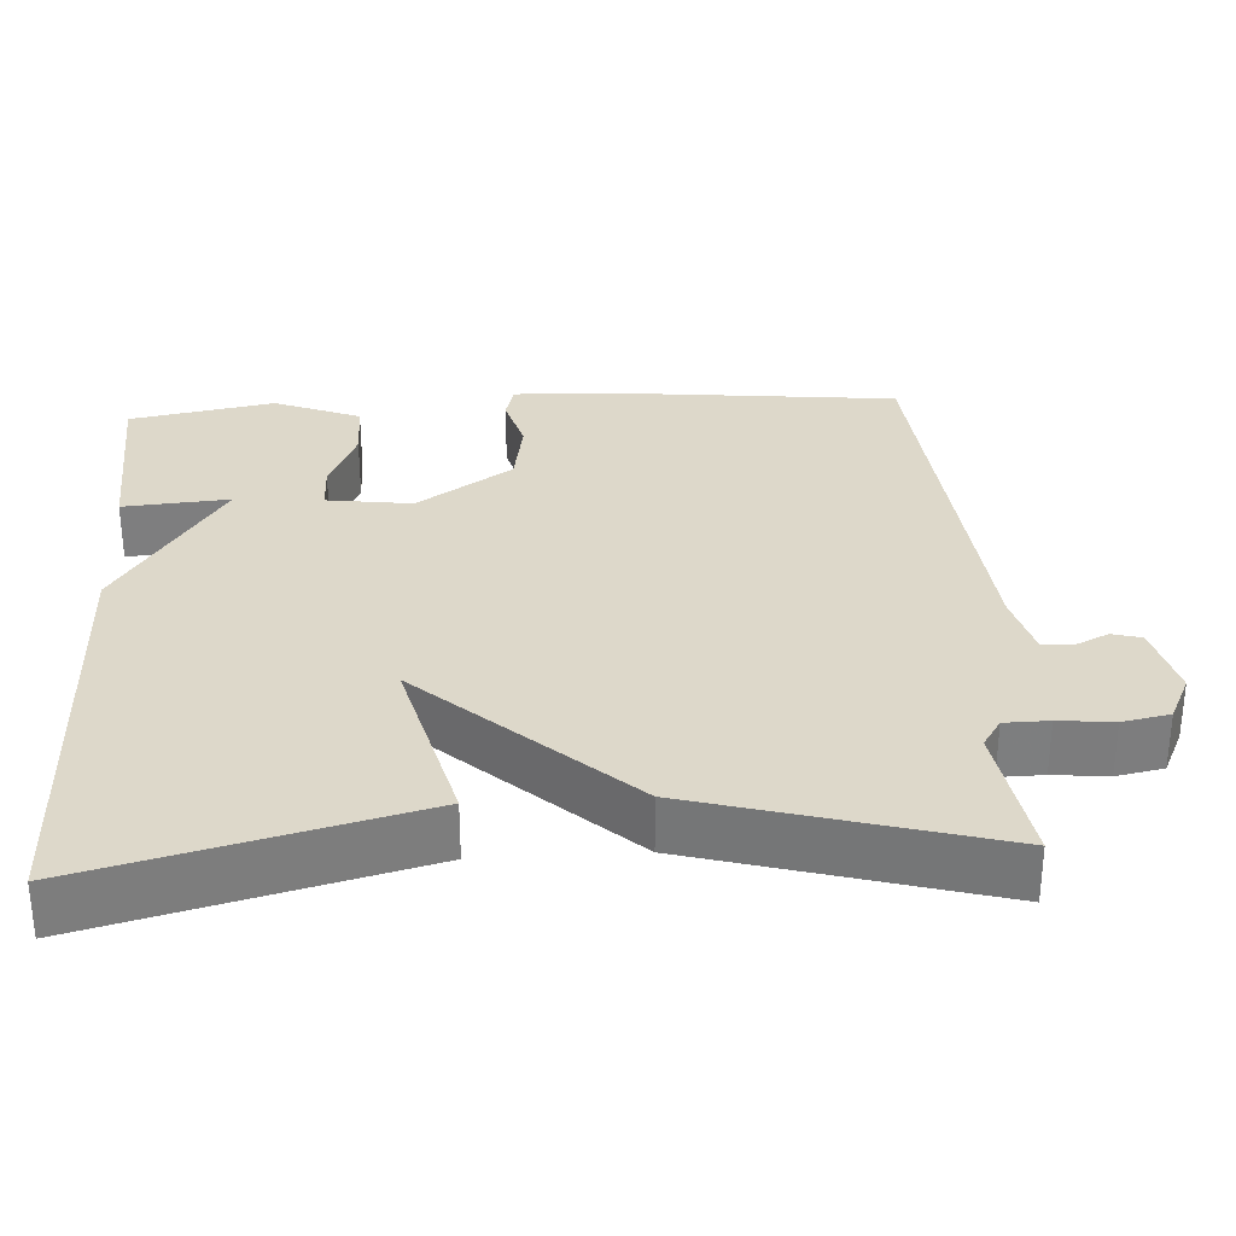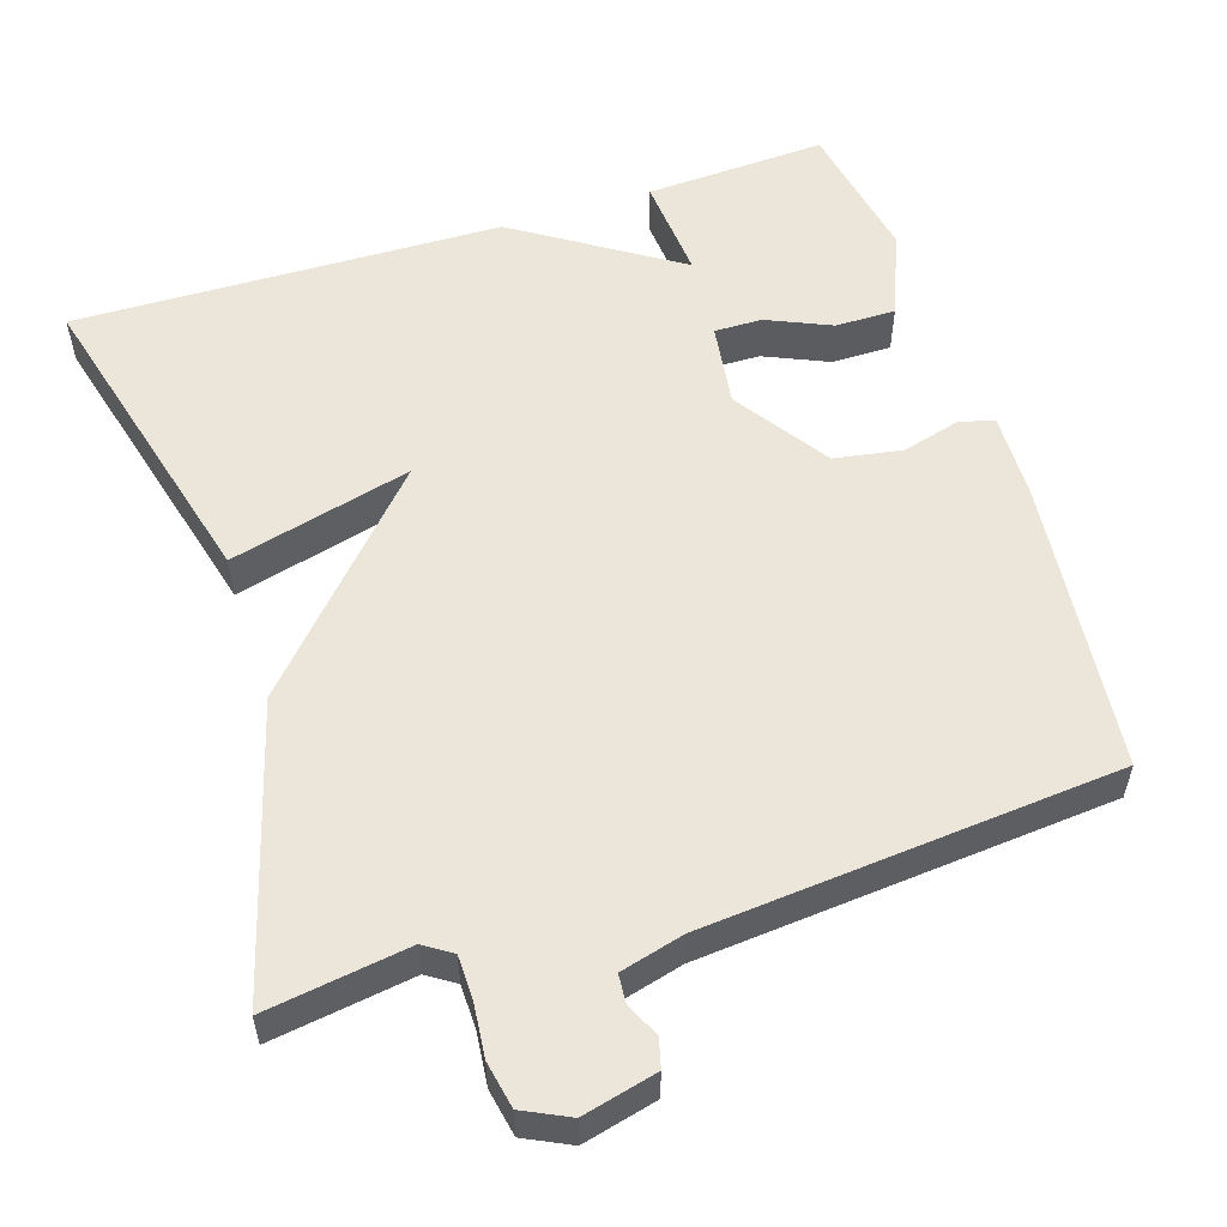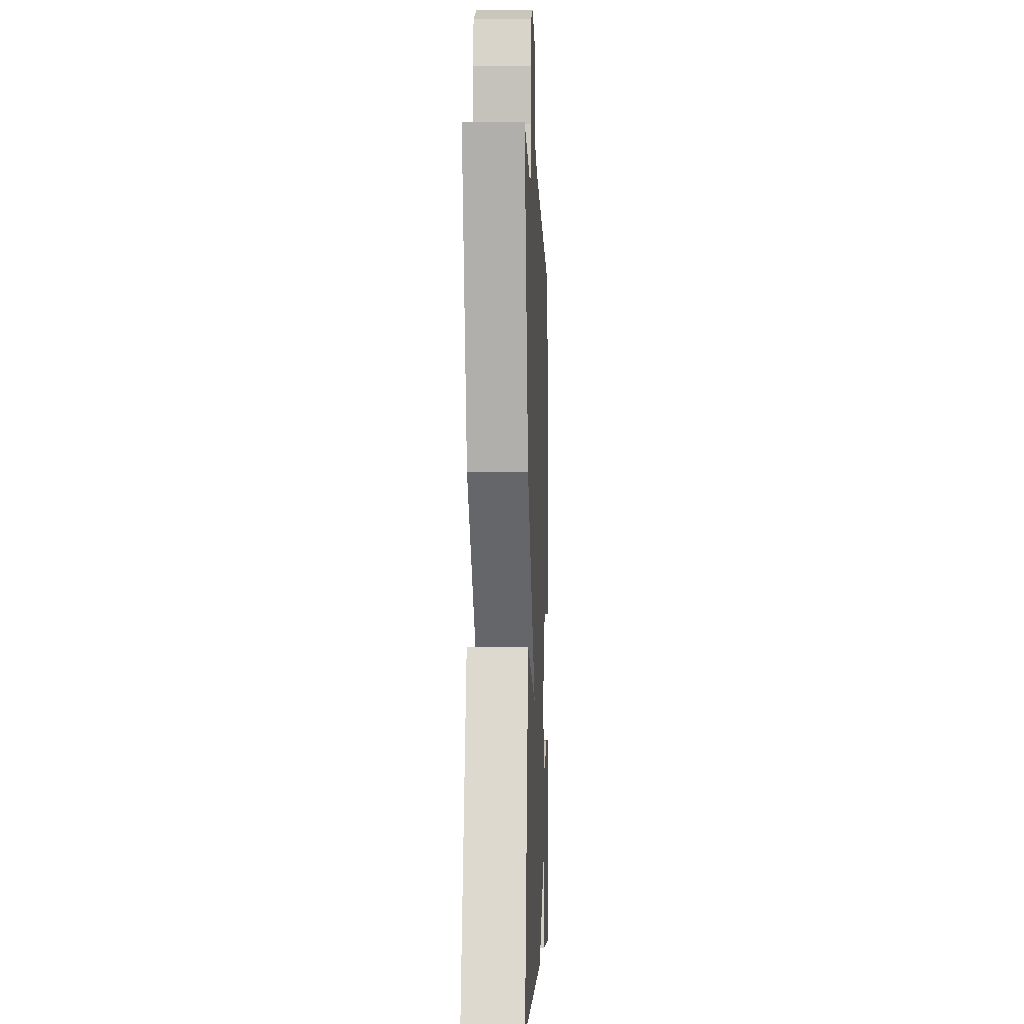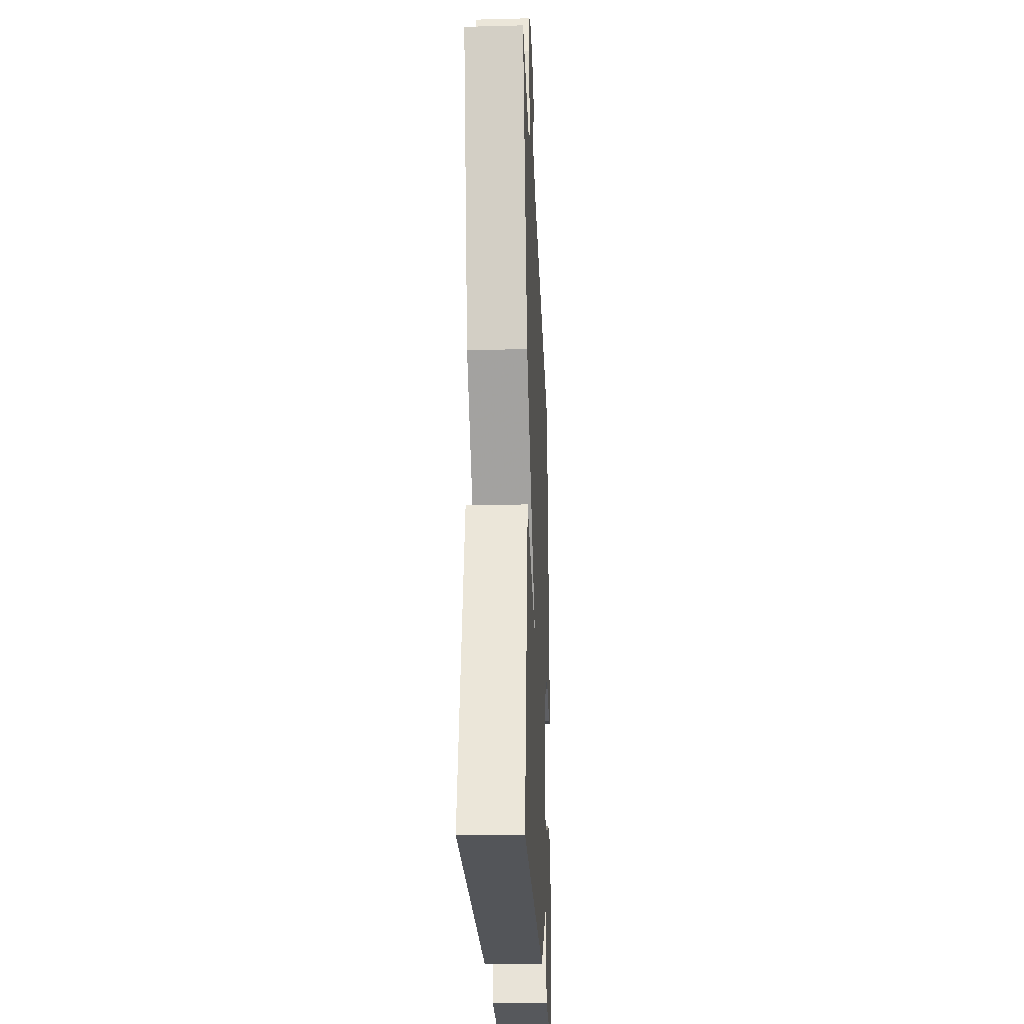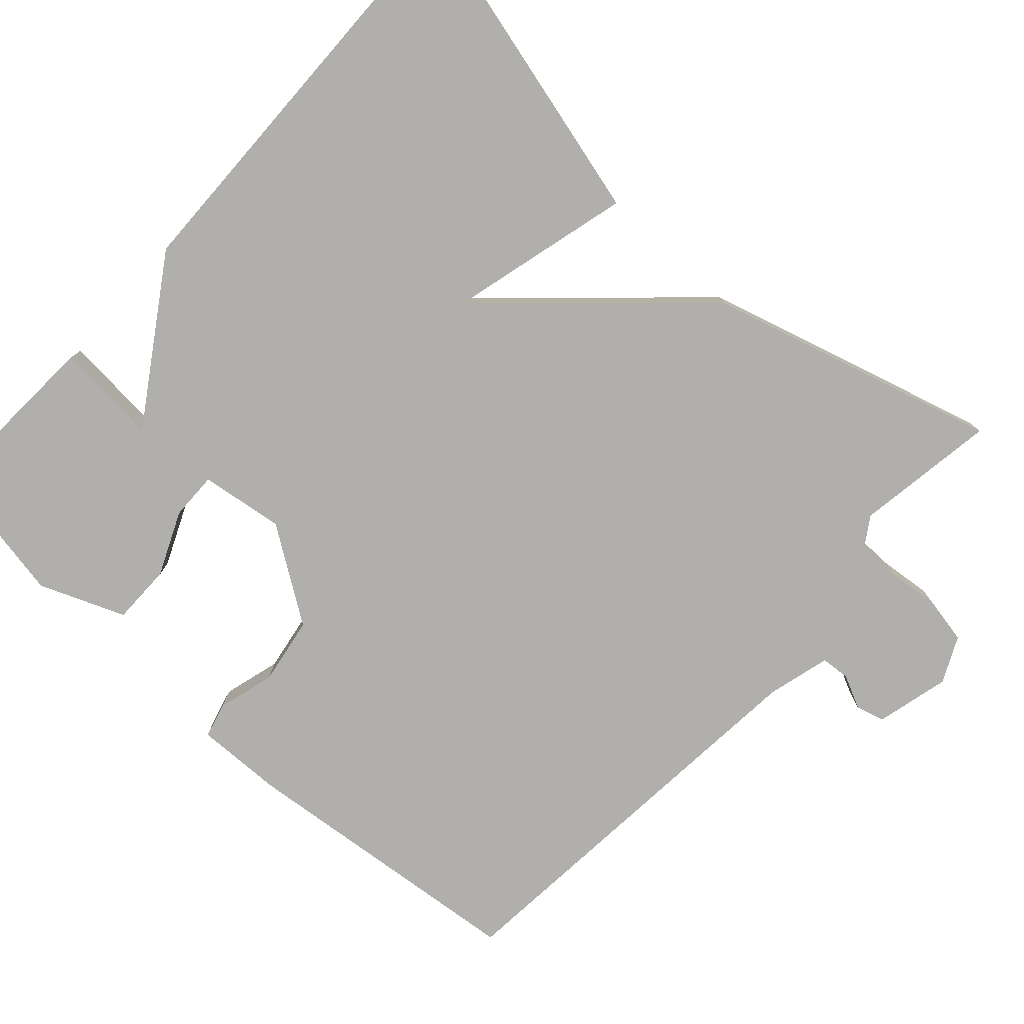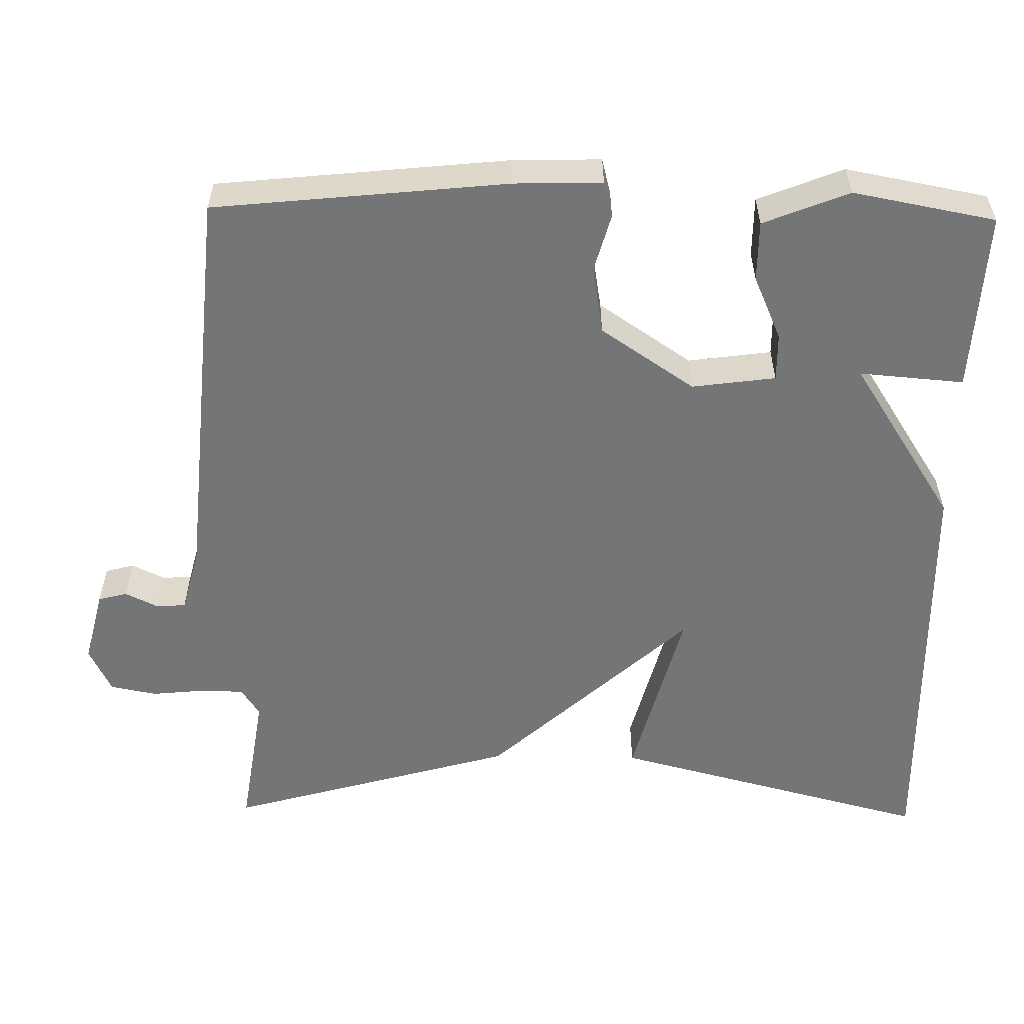
<metadata>
{"format":"obj","ext":"obj","renderer":"f3d","projection":"perspective","resolution":1024,"background":"white","views":[{"elev":31.0,"azim":-93.4,"up":"+Y"},{"elev":55.3,"azim":-17.8,"up":"+Y"},{"elev":-4.5,"azim":-87.7,"up":"+Z"},{"elev":-25.3,"azim":-87.6,"up":"+Z"},{"elev":-78.2,"azim":-132.3,"up":"+Y"},{"elev":-56.4,"azim":89.0,"up":"+Y"}]}
</metadata>
<code>
v 0.5 0.07 0.5
v 0.54 0.07 0.115
v 0.543 0.07 0
v 0.497 0.07 -0.012
v 0.421 0.07 0.009
v 0.332 0.07 -0.006
v 0.249 0.07 -0.129
v 0.264 0.07 -0.239
v 0.327 0.07 -0.238
v 0.411 0.07 -0.201
v 0.49 0.07 -0.201
v 0.535 0.07 -0.313
v 0.5 0.07 -0.5
v 0.262 0.07 -0.488
v 0.273 0.07 -0.351
v 0.062 0.07 -0.488
v -0.5 0.07 -0.5
v -0.392 0.07 -0.08
v -0.153 0.07 -0.142
v -0.392 0.07 0.12
v -0.5 0.07 0.5
v -0.314 0.07 0.472
v -0.277 0.07 0.496
v -0.276 0.07 0.553
v -0.283 0.07 0.623
v -0.271 0.07 0.684
v -0.211 0.07 0.713
v -0.114 0.07 0.689
v -0.104 0.07 0.651
v -0.125 0.07 0.607
v -0.122 0.07 0.569
v -0.039 0.07 0.547
v 0.5 0 0.5
v 0.54 0 0.115
v 0.543 0 0
v 0.497 0 -0.012
v 0.421 0 0.009
v 0.332 0 -0.006
v 0.249 0 -0.129
v 0.264 0 -0.239
v 0.327 0 -0.238
v 0.411 0 -0.201
v 0.49 0 -0.201
v 0.535 0 -0.313
v 0.5 0 -0.5
v 0.262 0 -0.488
v 0.273 0 -0.351
v 0.062 0 -0.488
v -0.5 0 -0.5
v -0.392 0 -0.08
v -0.153 0 -0.142
v -0.392 0 0.12
v -0.5 0 0.5
v -0.314 0 0.472
v -0.277 0 0.496
v -0.276 0 0.553
v -0.283 0 0.623
v -0.271 0 0.684
v -0.211 0 0.713
v -0.114 0 0.689
v -0.104 0 0.651
v -0.125 0 0.607
v -0.122 0 0.569
v -0.039 0 0.547
f 28 29 30
f 27 28 30
f 26 27 30
f 25 26 30
f 24 25 30
f 23 24 30 31
f 22 23 31 32
f 19 20 21 22
f 17 18 19
f 16 17 19
f 15 16 19
f 15 19 22 32
f 13 14 15
f 12 13 15
f 11 12 15
f 10 11 15
f 9 10 15
f 8 9 15
f 7 8 15 32
f 3 4 5
f 2 3 5
f 1 2 5
f 32 1 5
f 32 5 6
f 6 7 32
f 62 61 60
f 62 60 59
f 62 59 58
f 62 58 57
f 62 57 56
f 63 62 56 55
f 64 63 55 54
f 54 53 52 51
f 51 50 49
f 51 49 48
f 51 48 47
f 64 54 51 47
f 47 46 45
f 47 45 44
f 47 44 43
f 47 43 42
f 47 42 41
f 47 41 40
f 64 47 40 39
f 37 36 35
f 37 35 34
f 37 34 33
f 37 33 64
f 38 37 64
f 64 39 38
f 1 33 34 2
f 2 34 35 3
f 3 35 36 4
f 4 36 37 5
f 5 37 38 6
f 6 38 39 7
f 7 39 40 8
f 8 40 41 9
f 9 41 42 10
f 10 42 43 11
f 11 43 44 12
f 12 44 45 13
f 13 45 46 14
f 14 46 47 15
f 15 47 48 16
f 16 48 49 17
f 17 49 50 18
f 18 50 51 19
f 19 51 52 20
f 20 52 53 21
f 21 53 54 22
f 22 54 55 23
f 23 55 56 24
f 24 56 57 25
f 25 57 58 26
f 26 58 59 27
f 27 59 60 28
f 28 60 61 29
f 29 61 62 30
f 30 62 63 31
f 31 63 64 32
f 32 64 33 1

</code>
